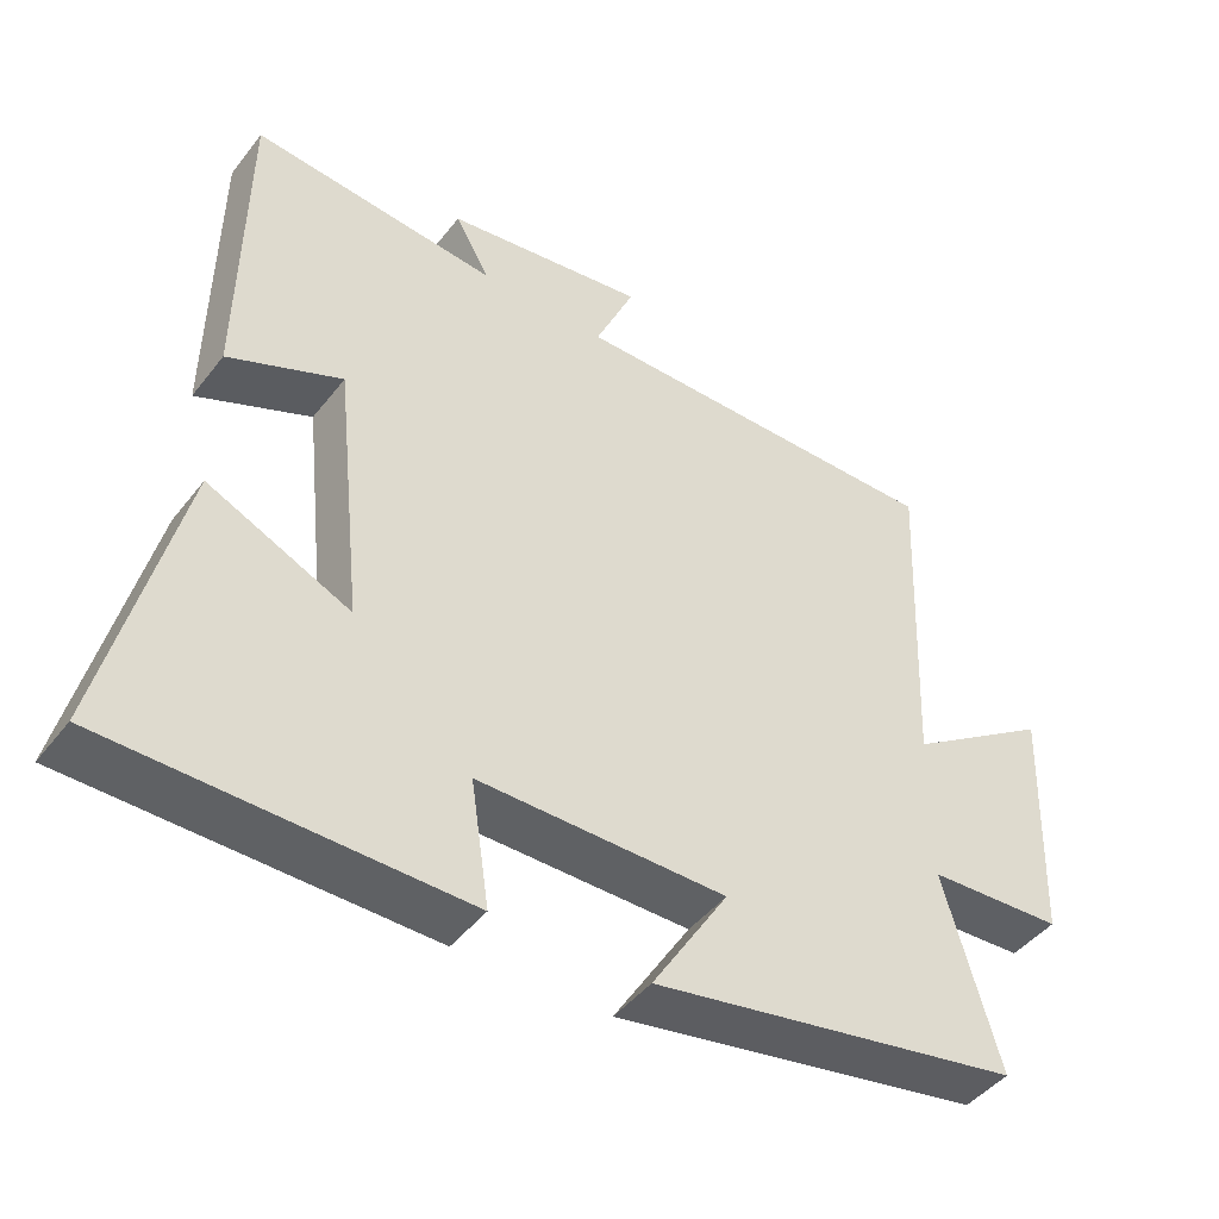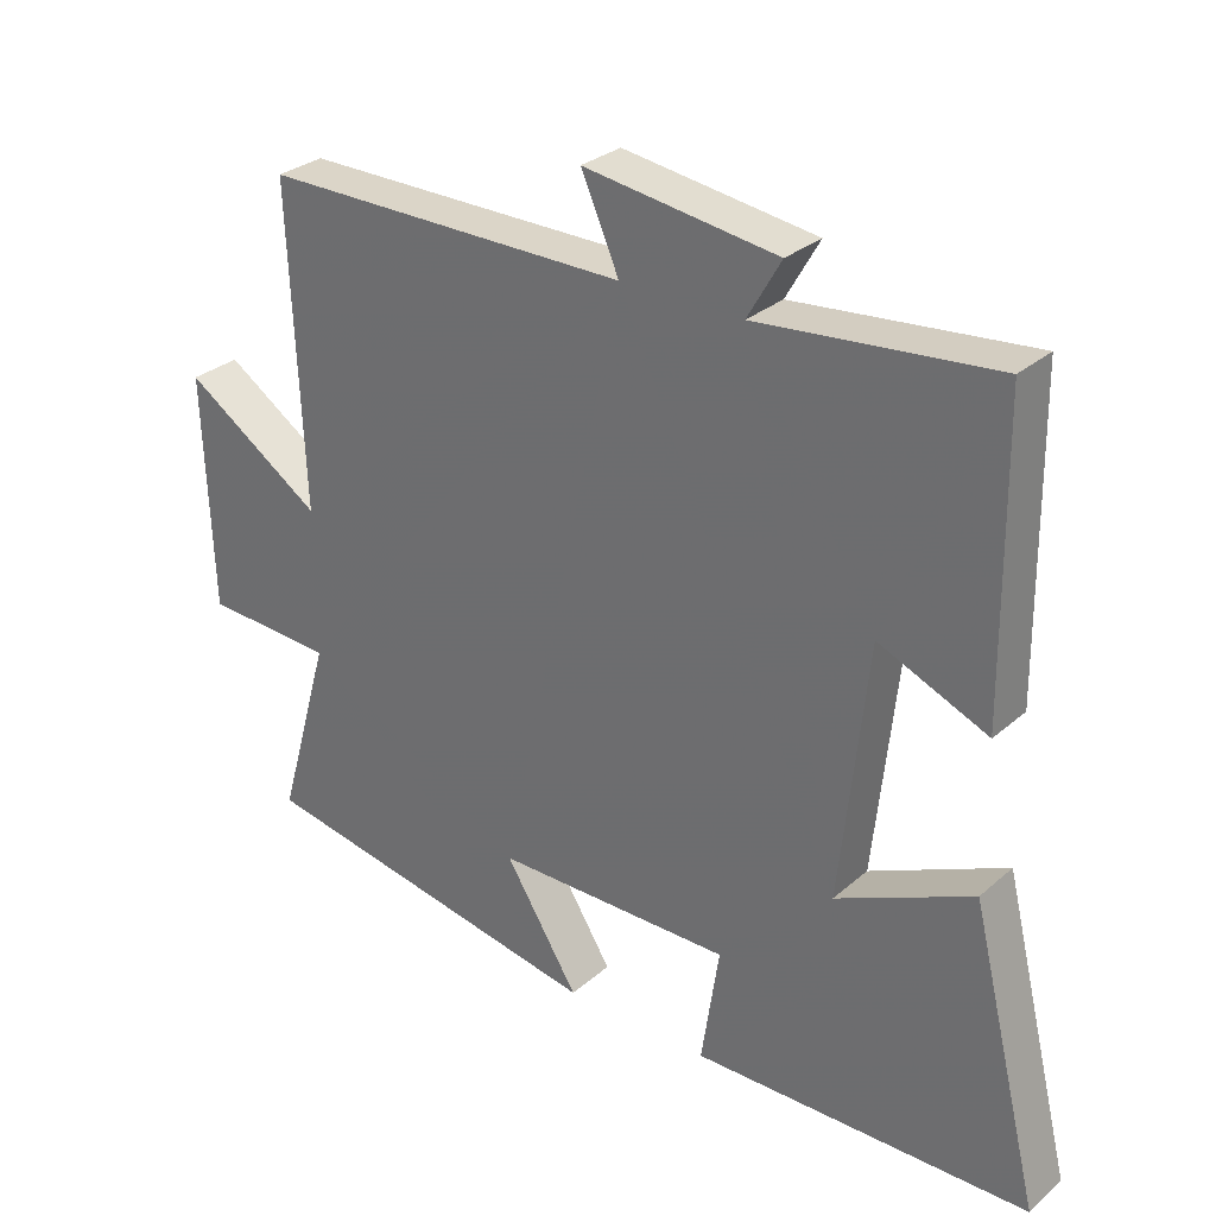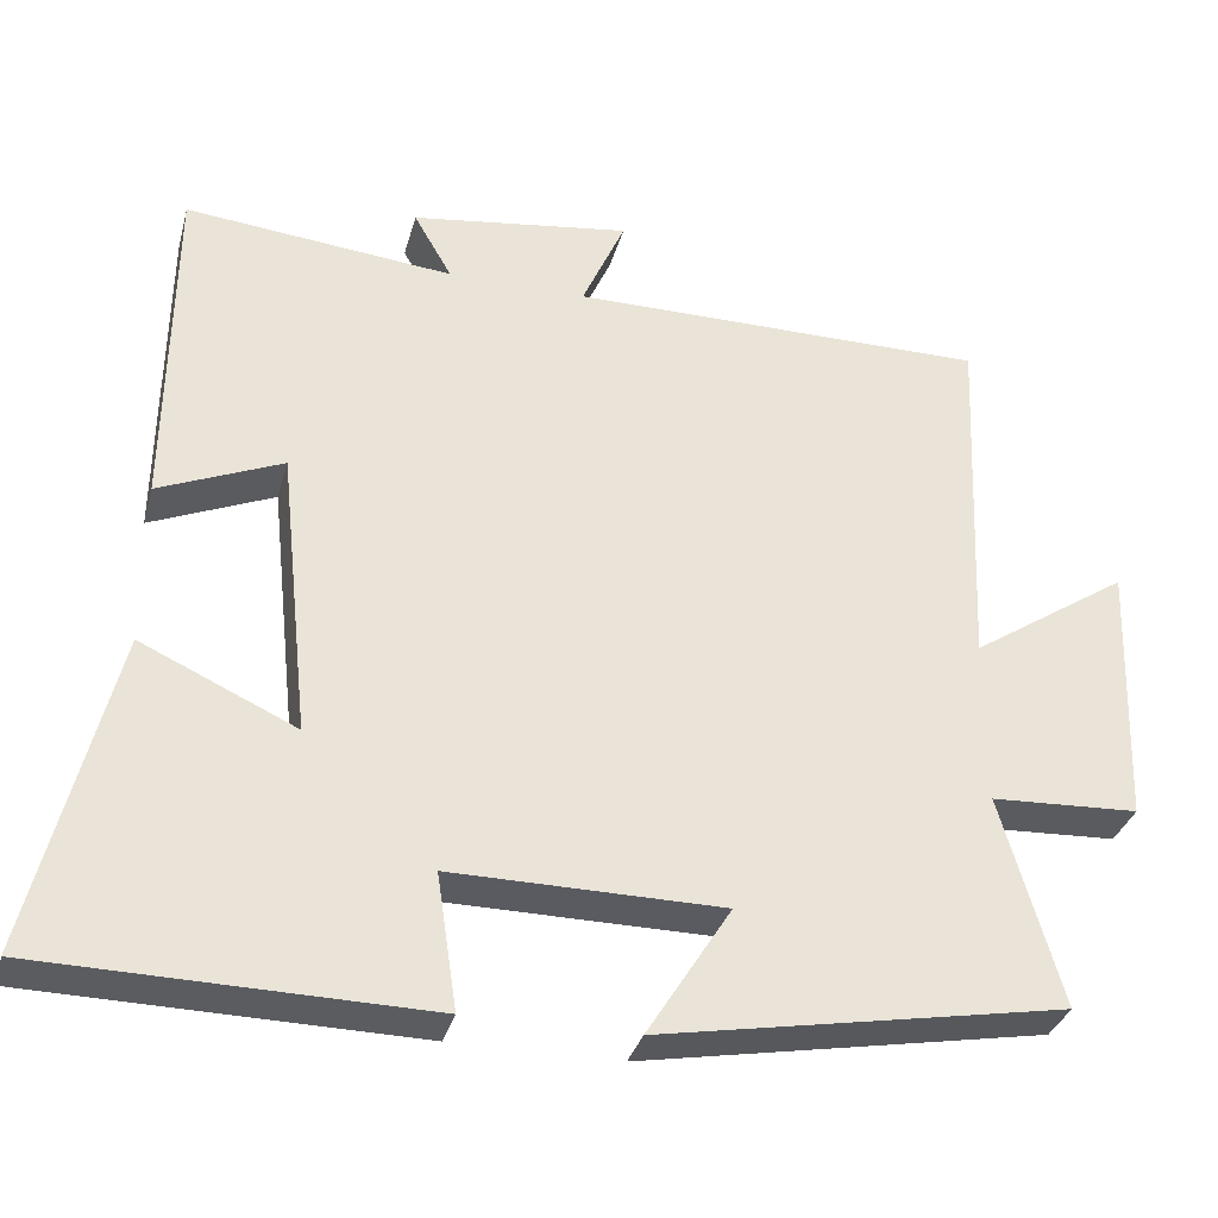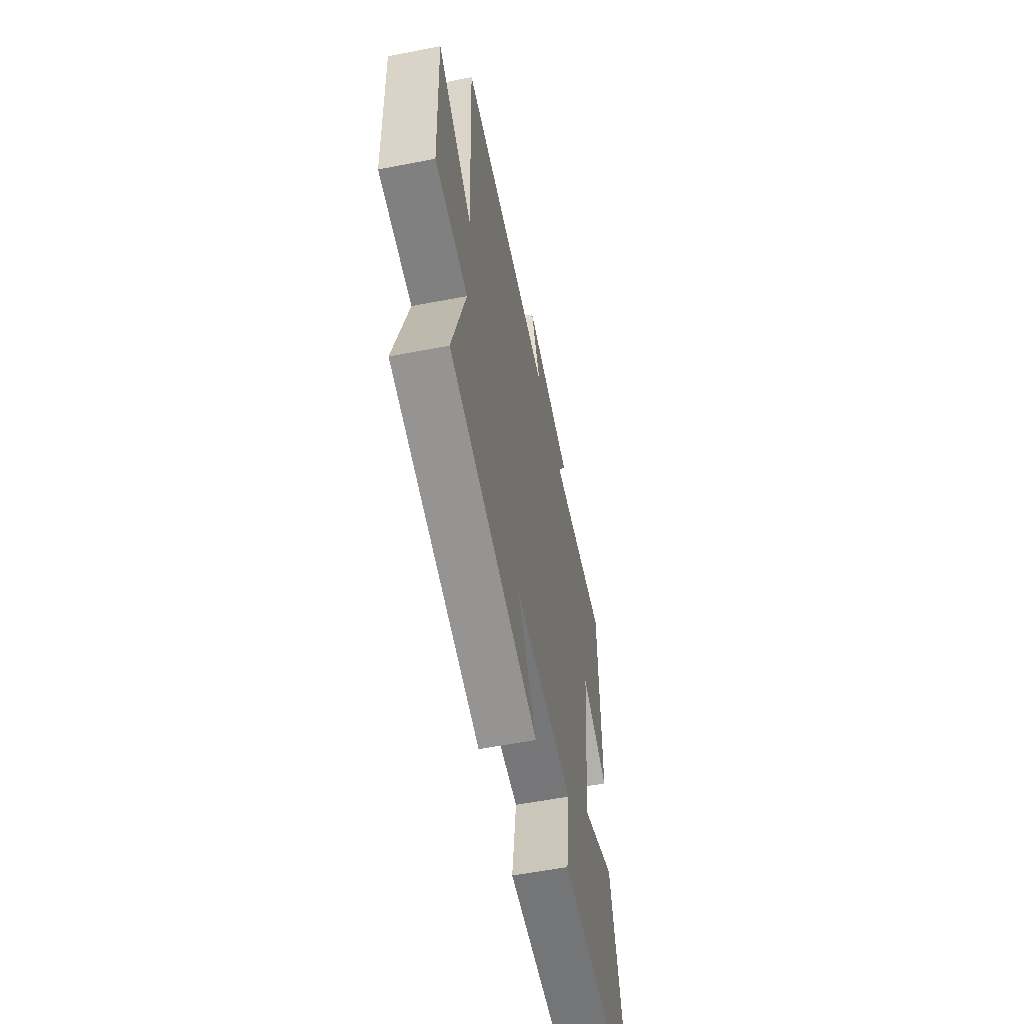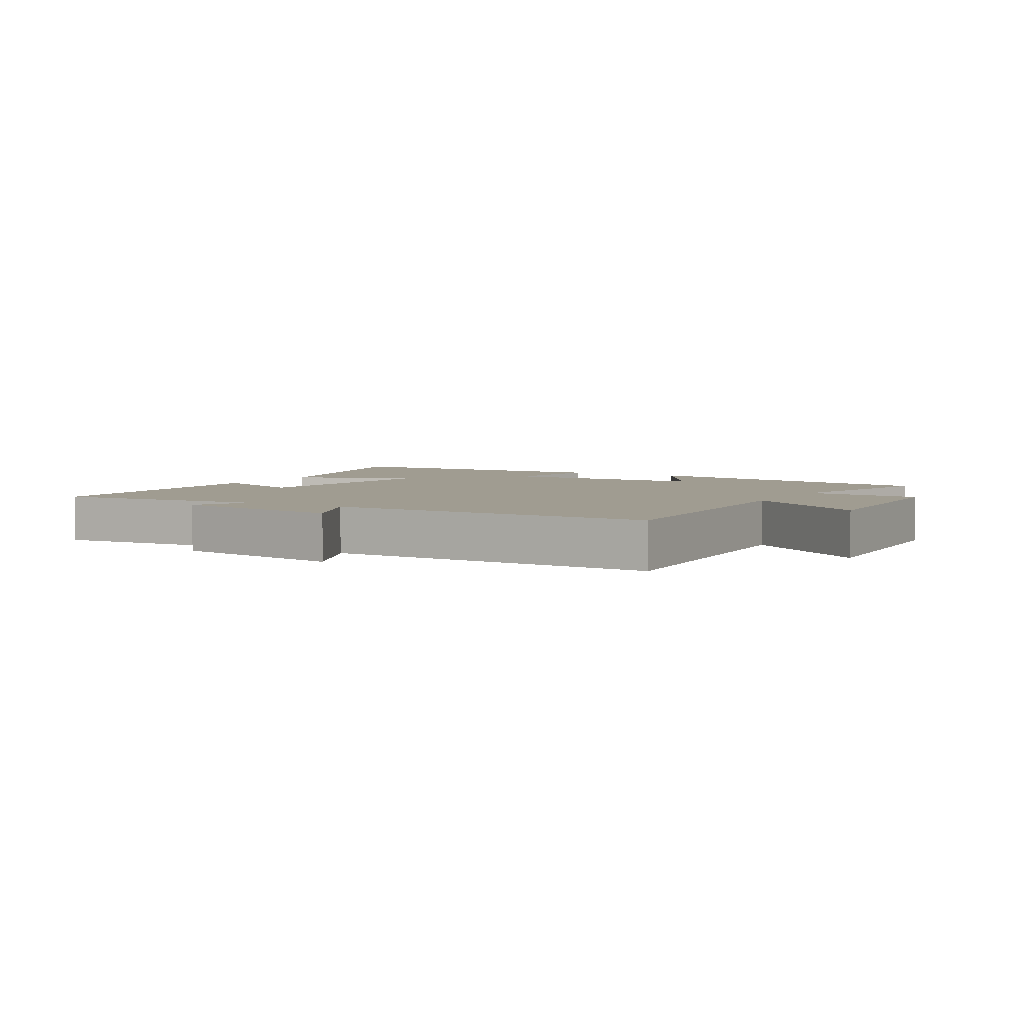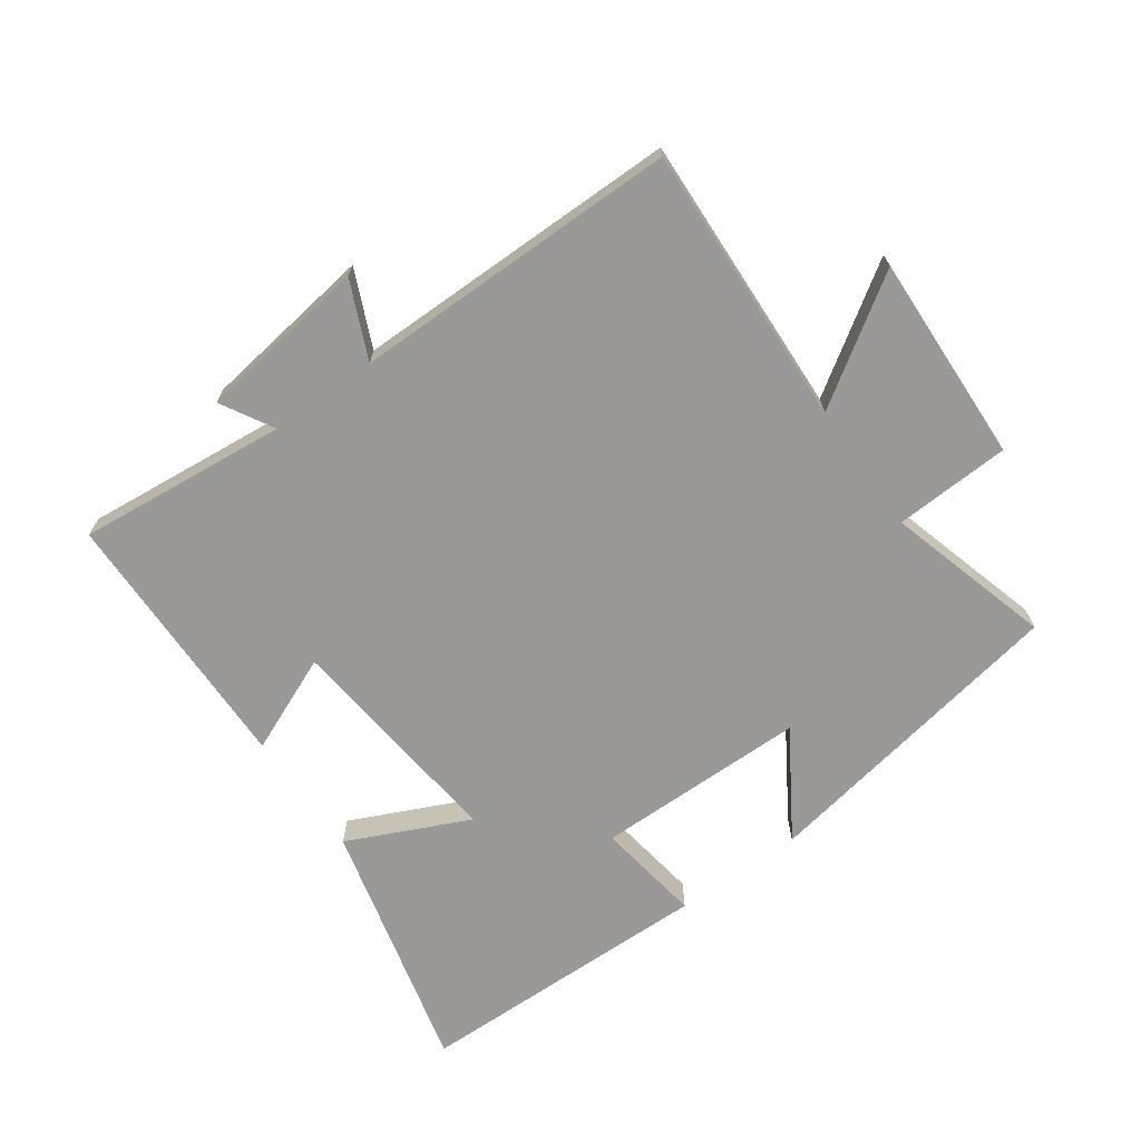
<metadata>
{"format":"obj","ext":"obj","renderer":"f3d","projection":"perspective","resolution":1024,"background":"white","views":[{"elev":-45.1,"azim":-35.3,"up":"+Z"},{"elev":29.5,"azim":-141.4,"up":"+Z"},{"elev":-33.4,"azim":-14.7,"up":"+Z"},{"elev":-57.3,"azim":101.4,"up":"+Z"},{"elev":4.3,"azim":30.1,"up":"+Y"},{"elev":-68.9,"azim":35.4,"up":"+Y"}]}
</metadata>
<code>
v 0.519 0.07 0.501
v 0.5 0.07 0.057
v 0.694 0.07 0.186
v 0.682 0.07 -0.142
v 0.5 0.07 -0.151
v 0.574 0.07 -0.41
v 0.077 0.07 -0.5
v 0.18 0.07 -0.336
v -0.152 0.07 -0.334
v -0.127 0.07 -0.5
v -0.598 0.07 -0.492
v -0.5 0.07 -0.094
v -0.31 0.07 -0.181
v -0.348 0.07 0.175
v -0.5 0.07 0.11
v -0.495 0.07 0.532
v -0.165 0.07 0.5
v -0.212 0.07 0.582
v 0.058 0.07 0.62
v 0.005 0.07 0.5
v 0.519 0 0.501
v 0.5 0 0.057
v 0.694 0 0.186
v 0.682 0 -0.142
v 0.5 0 -0.151
v 0.574 0 -0.41
v 0.077 0 -0.5
v 0.18 0 -0.336
v -0.152 0 -0.334
v -0.127 0 -0.5
v -0.598 0 -0.492
v -0.5 0 -0.094
v -0.31 0 -0.181
v -0.348 0 0.175
v -0.5 0 0.11
v -0.495 0 0.532
v -0.165 0 0.5
v -0.212 0 0.582
v 0.058 0 0.62
v 0.005 0 0.5
f 17 18 19 20
f 14 15 16 17
f 13 14 17 20
f 10 11 12 13
f 9 10 13
f 8 9 13 20
f 5 6 7 8
f 5 8 20
f 2 3 4 5
f 2 5 20
f 1 2 20
f 40 39 38 37
f 37 36 35 34
f 40 37 34 33
f 33 32 31 30
f 33 30 29
f 40 33 29 28
f 28 27 26 25
f 40 28 25
f 25 24 23 22
f 40 25 22
f 40 22 21
f 1 21 22 2
f 2 22 23 3
f 3 23 24 4
f 4 24 25 5
f 5 25 26 6
f 6 26 27 7
f 7 27 28 8
f 8 28 29 9
f 9 29 30 10
f 10 30 31 11
f 11 31 32 12
f 12 32 33 13
f 13 33 34 14
f 14 34 35 15
f 15 35 36 16
f 16 36 37 17
f 17 37 38 18
f 18 38 39 19
f 19 39 40 20
f 20 40 21 1

</code>
